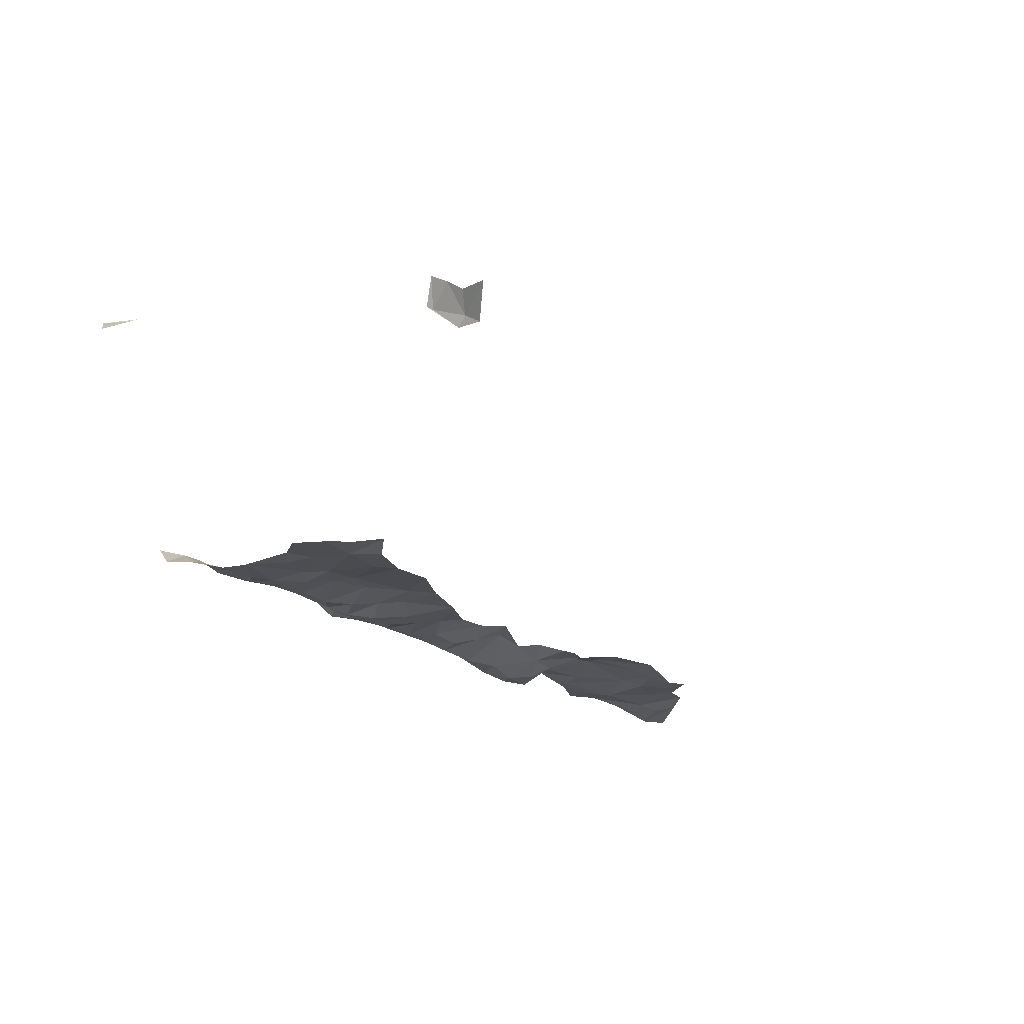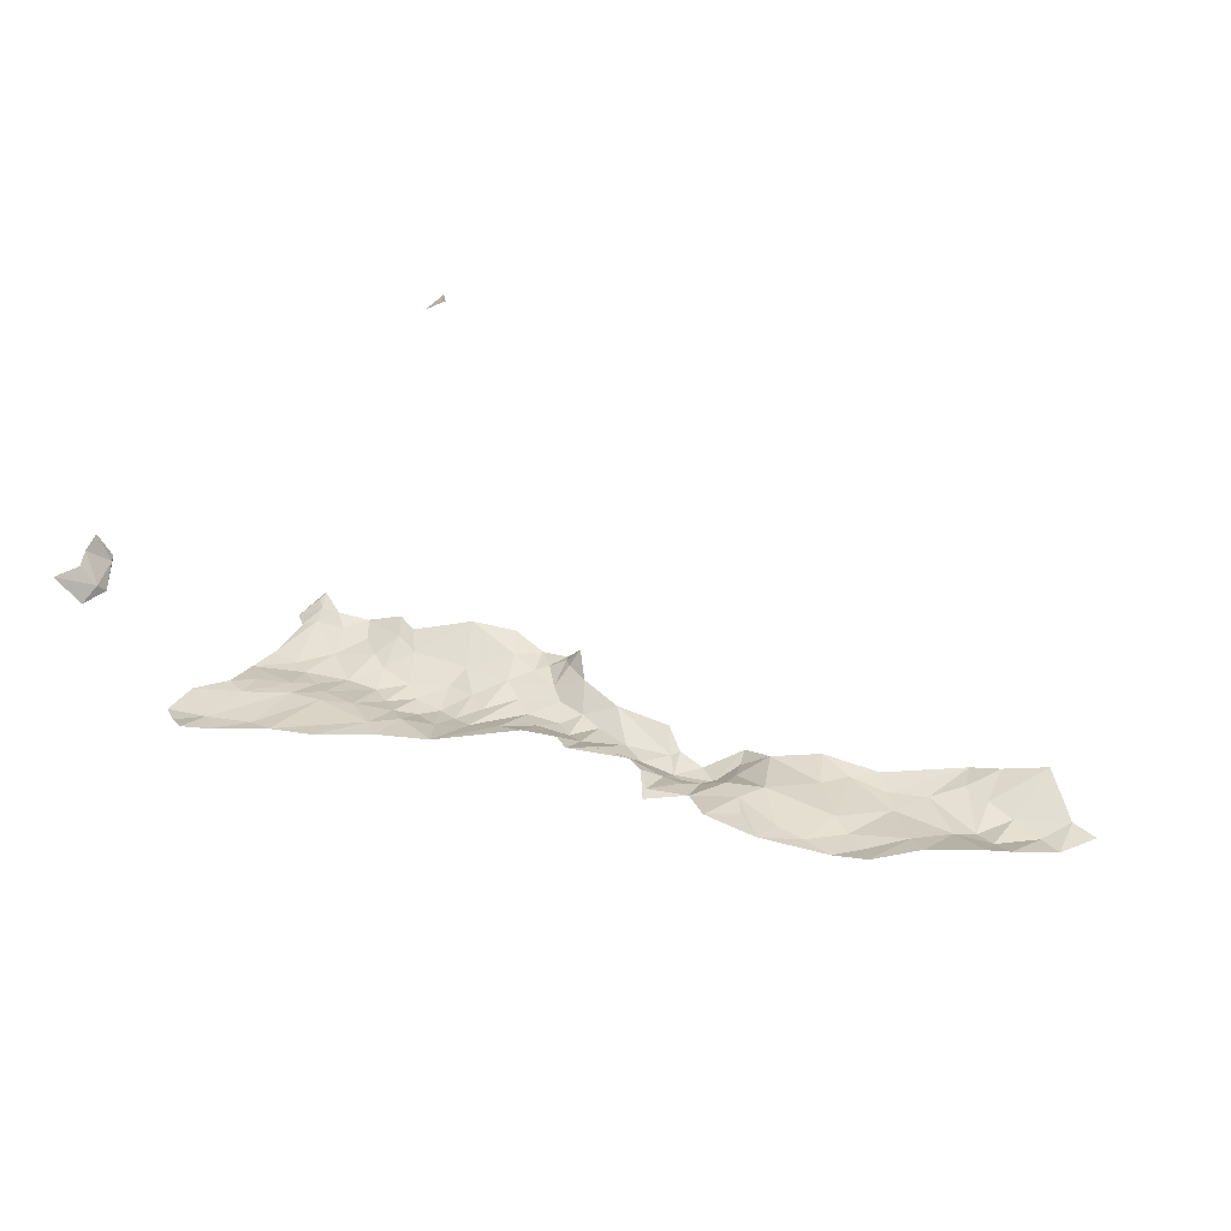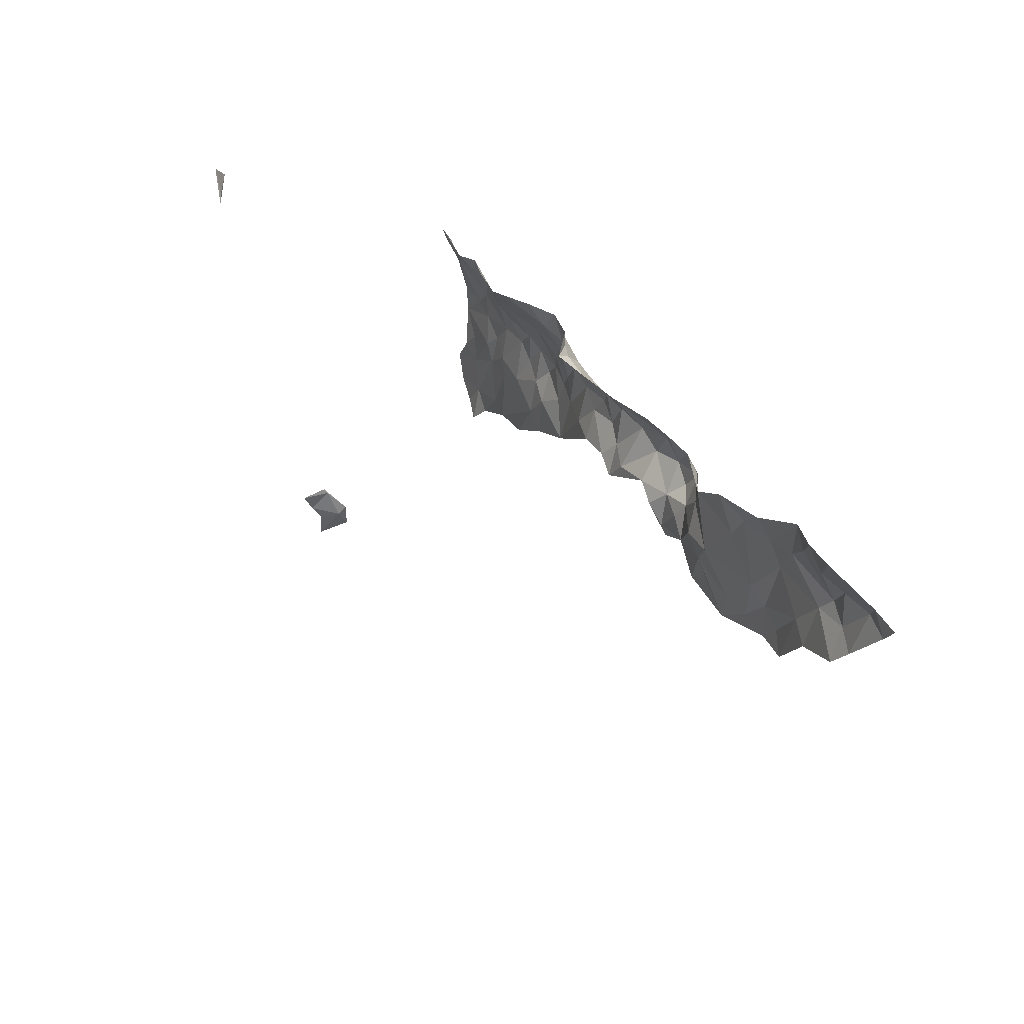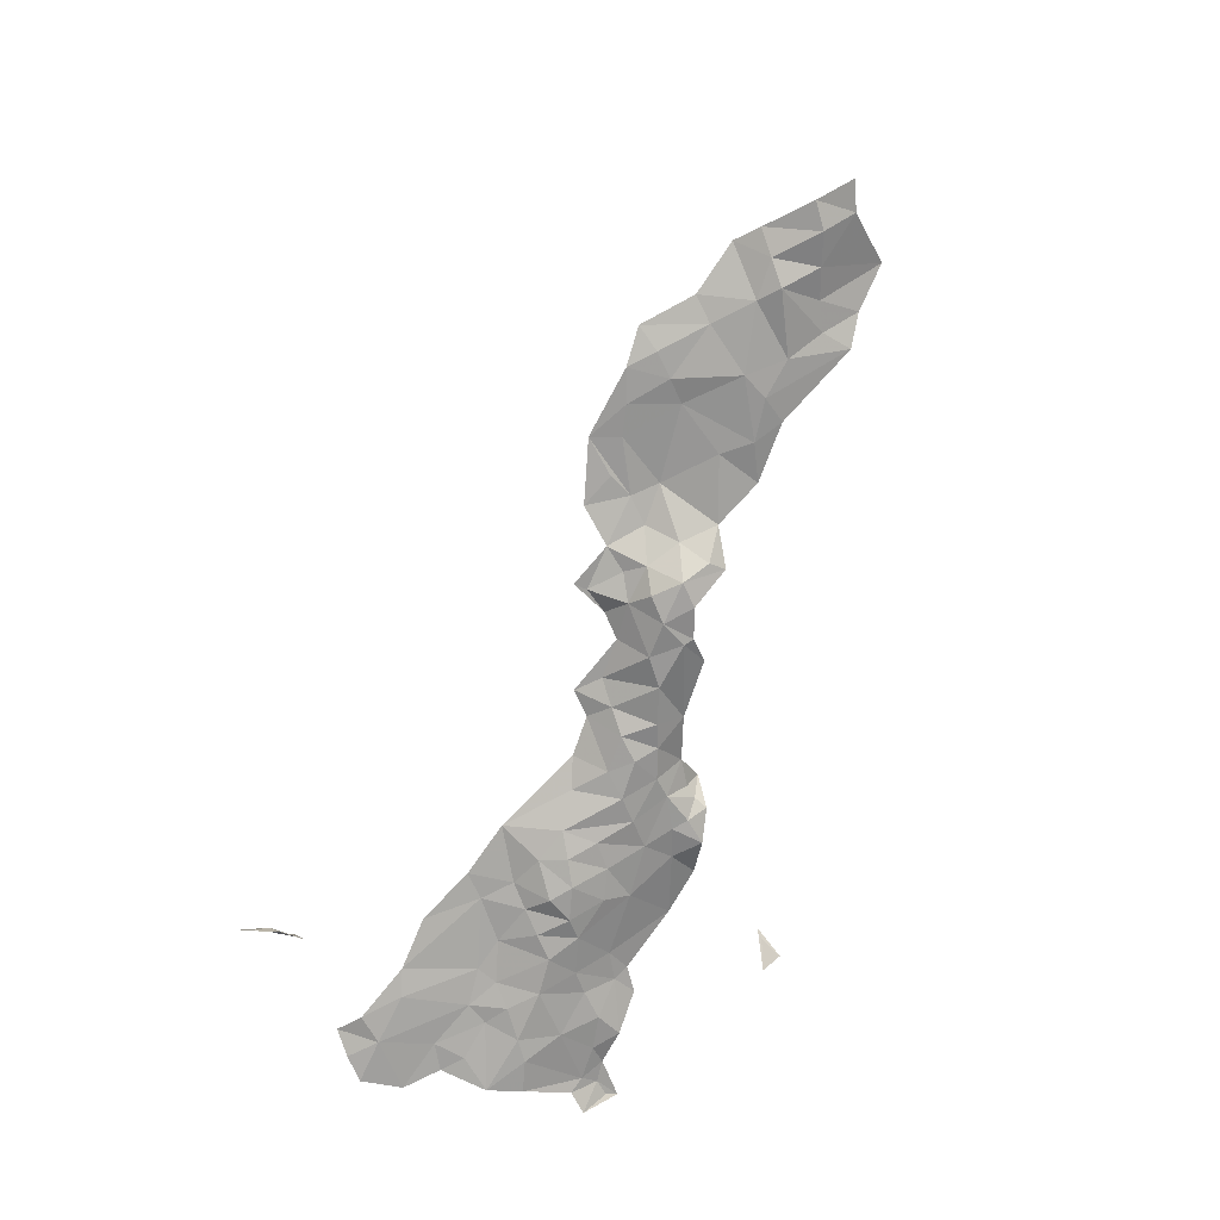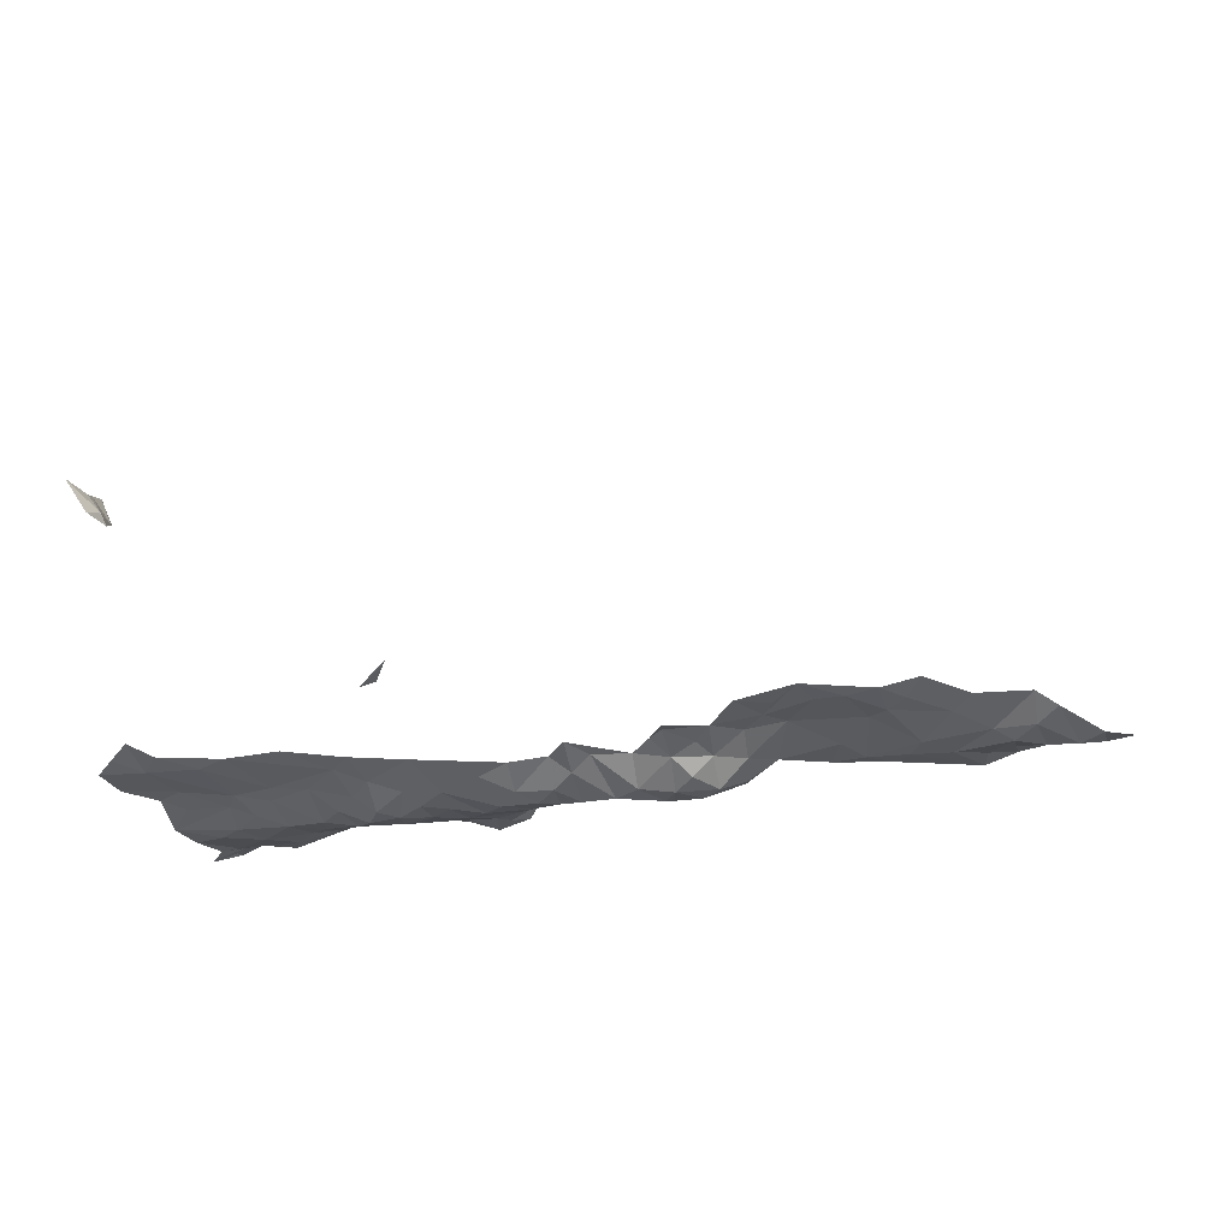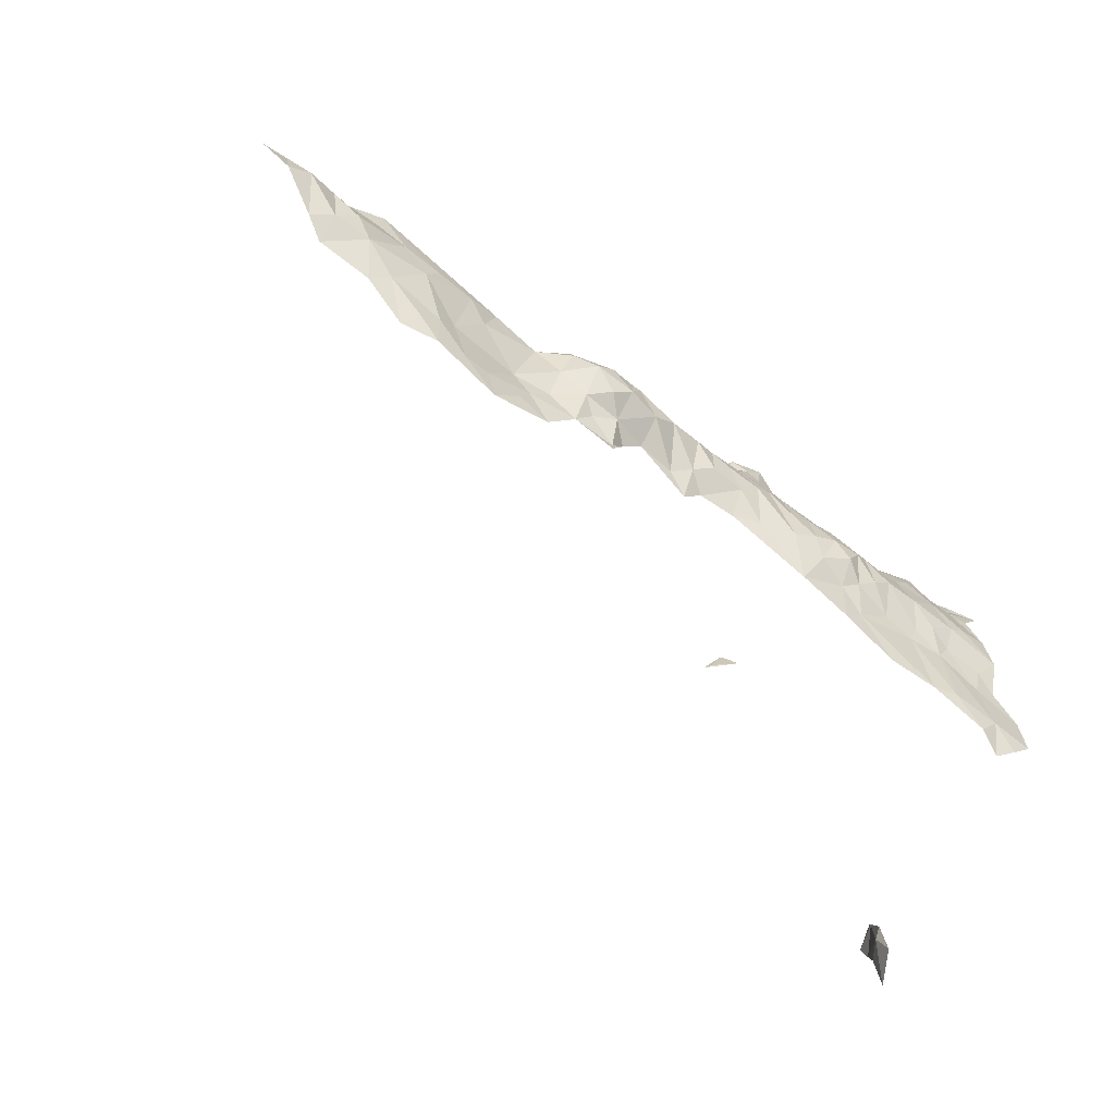
<metadata>
{"format":"obj","ext":"obj","renderer":"f3d","projection":"perspective","resolution":1024,"background":"white","views":[{"elev":-17.1,"azim":-54.1,"up":"+Z"},{"elev":26.2,"azim":29.4,"up":"+Z"},{"elev":34.9,"azim":62.8,"up":"+Y"},{"elev":-75.2,"azim":75.7,"up":"+Z"},{"elev":-34.6,"azim":17.6,"up":"+Z"},{"elev":-52.9,"azim":143.2,"up":"+Y"}]}
</metadata>
<code>
v 131.9 -54.42 93.56
v 131.1 -55.21 93.79
v 132.9 -55.09 93.75
v 135.3 -52.41 94.08
v 133 -53.15 93.92
v 134.3 -53.47 93.54
v 113 -55.87 93.82
v 113.9 -54.62 93.79
v 112.9 -54.29 94.06
v 108.1 -52.47 95.13
v 109.4 -52.8 94.77
v 109 -51.42 95.01
v 127.6 -53.87 94.04
v 128.3 -54.89 93.89
v 129.3 -53.43 94.08
v 110.2 -57.23 94.18
v 111.4 -56.01 93.94
v 110.5 -55.17 93.86
v 130.5 -52.36 94.45
v 131.7 -52.82 94.28
v 131.6 -51.17 94.98
v 124.7 -58.83 94.2
v 126 -59 94.01
v 126.6 -56.93 94.19
v 96.28 -53.23 94.59
v 97 -52.42 95.33
v 97.04 -51.94 95.49
v 123.3 -56.93 94.62
v 125 -55 94.35
v 122.2 -54.29 94.53
v 100 -52.61 95
v 100.7 -53.67 94.62
v 102.3 -53.41 95.08
v 126.6 -56.93 94.19
v 128.3 -54.89 93.89
v 125.8 -53.8 94.28
v 100.1 -45.54 108.9
v 98.85 -45.17 108.2
v 100.5 -45.84 109.1
v 99.49 -44.46 108.9
v 120.1 -56.64 93.74
v 119.9 -55.17 93.03
v 119.1 -56.21 93.16
v 121.3 -55.63 93.99
v 120.8 -54.31 93.7
v 121.5 -57.1 94.44
v 118.1 -55.48 93.03
v 119.9 -55.17 93.03
v 119.1 -54.46 93.16
v 116.6 -55.66 93.35
v 115 -57.17 94.42
v 116.8 -57.02 94.25
v 118.4 -56.97 93.79
v 117.7 -57.76 94.34
v 118.5 -58.67 94.07
v 118.6 -59.23 93.89
v 120.4 -58.34 94.12
v 119.6 -57.47 94.03
v 118.1 -55.48 93.03
v 117.4 -54.45 93.31
v 115.5 -54.94 93.51
v 97.59 -68.22 102.7
v 96.83 -67.89 104
v 97.25 -66.83 103.2
v 96.78 -67.1 104.5
v 97.15 -66.59 103.4
v 97.69 -67.82 102.3
v 97.44 -69.08 102.2
v 96.7 -69.8 103.6
v 97.02 -68.51 103.6
v 129.8 -56.68 93.96
v 127.4 -57.61 93.94
v 128.3 -58.38 93.87
v 127.4 -59.37 93.89
v 126 -59 94.01
v 126.6 -56.93 94.19
v 128.3 -54.89 93.89
v 131.1 -55.21 93.79
v 130.8 -57.48 94.15
v 129.1 -59.3 94.14
v 133.1 -56.64 94.36
v 132.9 -55.09 93.75
v 133.9 -55.75 94.04
v 134.3 -53.47 93.54
v 135.4 -54.07 93.55
v 135.3 -52.41 94.08
v 136.5 -52.82 93.91
v 133 -53.15 93.92
v 131.9 -54.42 93.56
v 131.7 -52.82 94.28
v 133.6 -50.76 95.42
v 135.3 -52.41 94.08
v 131.6 -51.17 94.98
v 130.5 -52.36 94.45
v 129.3 -53.43 94.08
v 130.2 -51.12 94.63
v 131.6 -51.17 94.98
v 127.6 -53.87 94.04
v 126.8 -52.95 94.35
v 125.8 -53.8 94.28
v 124.2 -53.2 94.66
v 125 -55 94.35
v 122.2 -54.29 94.53
v 126.6 -56.93 94.19
v 123.3 -56.93 94.62
v 124.7 -58.83 94.2
v 122.5 -57.92 94.45
v 121.5 -57.1 94.44
v 121.3 -55.63 93.99
v 122.2 -54.29 94.53
v 120.8 -54.31 93.7
v 120.7 -53.58 94.06
v 119.9 -55.17 93.03
v 119.1 -54.46 93.16
v 120.4 -58.34 94.12
v 120.1 -56.64 93.74
v 119.6 -57.47 94.03
v 118.4 -56.97 93.79
v 119.1 -56.21 93.16
v 118.1 -55.48 93.03
v 119.9 -55.17 93.03
v 118.5 -58.67 94.07
v 121.7 -59.6 94.25
v 123.1 -58.88 94.31
v 124.4 -60.1 94.22
v 128.3 -54.89 93.89
v 97.71 -53.66 94.82
v 97.05 -53.94 94.61
v 96.9 -55.97 94.01
v 98.29 -56.22 93.89
v 96.66 -57.48 93.84
v 99.19 -56.74 93.84
v 99.52 -58.23 94.06
v 100.4 -57.5 93.89
v 100.1 -59.07 94.07
v 101.4 -56.38 93.82
v 101.4 -58.21 94.07
v 103 -56.37 93.74
v 99.69 -55.05 94.17
v 99.69 -55.05 94.17
v 99.18 -53.55 94.78
v 100.7 -53.67 94.62
v 101.7 -54.54 94.45
v 102.3 -53.41 95.08
v 102.6 -55.13 94.17
v 101.4 -56.38 93.82
v 103.5 -53.94 94.77
v 102.9 -53.01 95.36
v 105.5 -51.88 95.93
v 106.3 -53.76 94.55
v 104.2 -55.43 93.88
v 106 -54.8 94
v 107.4 -55 93.98
v 108.1 -52.47 95.13
v 108.5 -53.73 94.45
v 109.4 -52.8 94.77
v 110.8 -53.38 94.55
v 109.9 -52.26 94.89
v 110.8 -52.18 95.35
v 111.2 -52.61 95.37
v 111.5 -52.22 96.1
v 110.5 -51.61 95.21
v 109 -51.42 95.01
v 107.5 -51.35 95.73
v 109 -51.42 95.01
v 101.8 -52.43 95.54
v 100 -52.61 95
v 100 -52.61 95
v 98.51 -52.97 95.19
v 97.56 -52.96 95.2
v 97.04 -51.94 95.49
v 97 -52.42 95.33
v 96.28 -53.23 94.59
v 98.29 -56.22 93.89
v 99.19 -56.74 93.84
v 99.69 -55.05 94.17
v 99.69 -55.05 94.17
v 101.4 -56.38 93.82
v 101.7 -54.54 94.45
v 114 -56.53 94.1
v 113.9 -54.62 93.79
v 113 -55.87 93.82
v 113.3 -57.36 94.54
v 111.4 -56.01 93.94
v 112.1 -55.09 93.79
v 112.9 -54.29 94.06
v 111.5 -54 94.23
v 112.3 -53.15 95.17
v 114.2 -53.59 94.54
v 115.5 -54.94 93.51
v 115 -57.17 94.42
v 114.2 -58.12 94.61
v 116.8 -57.02 94.25
v 117.4 -54.45 93.31
v 116.8 -53.43 94.16
v 117.8 -54.14 93.44
v 118.1 -55.48 93.03
v 119.1 -54.46 93.16
v 110.8 -53.38 94.55
v 111.2 -52.61 95.37
v 111.5 -52.22 96.1
v 109.6 -54.49 94.08
v 108.5 -53.73 94.45
v 108.4 -55.7 93.83
v 107.4 -55 93.98
v 106.3 -53.76 94.55
v 107.5 -56.68 93.56
v 106.4 -56.23 93.47
v 106 -54.8 94
v 105 -55.98 93.59
v 104.2 -55.43 93.88
v 104 -57.09 93.71
v 103 -56.37 93.74
v 102.6 -55.13 94.17
v 103.5 -53.94 94.77
v 101.4 -56.38 93.82
v 103.2 -58.57 94.11
v 101.4 -58.21 94.07
v 101.8 -59.07 94.13
v 100.1 -59.07 94.07
v 100.4 -57.5 93.89
v 99.9 -61.84 93.79
v 97.72 -62.32 93.74
v 98.08 -60.05 94.05
v 99.52 -58.23 94.06
v 97.78 -58.7 94
v 96.66 -57.48 93.84
v 96.96 -59.53 94.1
v 95.83 -60.86 94.02
v 95.8 -62.67 93.77
v 96.72 -63.43 93.85
v 97.71 -64.11 94.09
v 98.61 -63.25 93.79
v 101.1 -62.11 93.92
v 104.8 -59.69 94.11
v 103.4 -61.76 94.06
v 105.7 -60.46 94.1
v 105.9 -58.55 94
v 108.1 -59.6 94.05
v 107.1 -57.82 93.69
v 108.6 -57.18 93.76
v 110.2 -57.23 94.18
v 111.6 -57.51 94.48
v 110.5 -55.17 93.86
v 105.7 -56.98 93.44
v 104.9 -57.83 93.85
f 3 1 2
f 6 4 5
f 9 7 8
f 12 10 11
f 15 13 14
f 18 16 17
f 21 19 20
f 24 22 23
f 27 25 26
f 30 28 29
f 33 31 32
f 36 34 35
f 39 37 38
f 38 37 40
f 37 39 40
f 43 41 42
f 45 42 44
f 42 41 44
f 44 41 46
f 49 47 48
f 52 50 51
f 51 50 61
f 61 50 60
f 60 50 59
f 59 50 53
f 50 52 53
f 52 54 53
f 53 54 55
f 54 56 55
f 56 57 55
f 57 58 55
f 64 62 63
f 63 62 70
f 70 62 69
f 69 62 68
f 68 62 67
f 62 64 67
f 67 64 66
f 66 64 65
f 64 63 65
f 73 71 72
f 75 72 76
f 76 72 77
f 72 71 77
f 71 78 77
f 77 78 95
f 78 89 95
f 126 98 100
f 100 98 99
f 99 98 96
f 98 95 96
f 97 96 94
f 96 95 94
f 95 89 94
f 94 89 90
f 93 90 91
f 92 91 88
f 91 90 88
f 90 89 88
f 89 82 88
f 88 82 84
f 87 86 85
f 86 84 85
f 85 84 83
f 84 82 83
f 83 82 81
f 82 78 81
f 81 78 79
f 78 71 79
f 79 71 80
f 71 73 80
f 80 73 74
f 73 72 74
f 72 75 74
f 74 75 125
f 75 106 125
f 106 107 125
f 107 124 125
f 125 124 123
f 124 107 123
f 123 107 115
f 122 117 118
f 121 120 119
f 120 118 119
f 119 118 116
f 118 117 116
f 117 115 116
f 116 115 108
f 115 107 108
f 114 113 112
f 113 111 112
f 112 111 110
f 111 109 110
f 110 109 105
f 109 108 105
f 108 107 105
f 107 106 105
f 106 104 105
f 105 104 102
f 104 100 102
f 103 102 101
f 102 100 101
f 100 99 101
f 129 127 128
f 127 170 128
f 128 170 173
f 173 170 172
f 172 170 171
f 171 170 169
f 170 127 169
f 127 141 169
f 169 141 168
f 168 141 142
f 167 144 166
f 166 144 148
f 165 164 154
f 164 149 154
f 156 158 163
f 163 158 162
f 158 159 162
f 162 159 161
f 161 159 160
f 160 159 157
f 159 158 157
f 158 156 157
f 157 156 155
f 156 154 155
f 155 154 150
f 154 149 150
f 153 150 152
f 152 150 151
f 151 150 147
f 150 149 147
f 149 148 147
f 148 144 147
f 147 144 145
f 146 145 143
f 145 144 143
f 144 142 143
f 143 142 140
f 142 141 140
f 141 127 140
f 140 127 130
f 127 129 130
f 139 132 136
f 138 136 137
f 137 136 134
f 136 132 134
f 135 134 133
f 134 132 133
f 133 132 131
f 132 130 131
f 130 129 131
f 176 174 175
f 179 177 178
f 182 180 181
f 219 235 217
f 235 246 217
f 217 246 212
f 212 246 210
f 246 245 210
f 210 245 208
f 187 185 186
f 186 185 182
f 182 185 184
f 184 185 244
f 185 187 244
f 187 202 244
f 242 244 241
f 244 202 241
f 202 204 241
f 204 207 241
f 241 207 240
f 207 208 240
f 208 245 240
f 240 245 238
f 245 246 238
f 246 235 238
f 238 235 237
f 237 235 236
f 236 235 234
f 235 219 234
f 219 222 234
f 234 222 233
f 222 223 233
f 233 223 232
f 232 223 231
f 231 223 230
f 230 223 229
f 223 224 229
f 229 224 228
f 224 226 228
f 228 226 227
f 227 226 225
f 226 224 225
f 225 224 220
f 224 223 220
f 223 222 220
f 222 219 220
f 221 220 218
f 220 219 218
f 219 217 218
f 218 217 213
f 217 212 213
f 216 213 214
f 215 214 211
f 214 213 211
f 213 212 211
f 212 210 211
f 211 210 209
f 210 208 209
f 209 208 205
f 208 207 205
f 207 204 205
f 206 205 203
f 205 204 203
f 204 202 203
f 203 202 199
f 202 187 199
f 201 200 188
f 200 199 188
f 199 187 188
f 187 186 188
f 188 186 189
f 186 181 189
f 198 196 197
f 197 196 194
f 196 195 194
f 195 189 194
f 194 189 190
f 189 181 190
f 181 180 190
f 190 180 191
f 193 191 192
f 191 180 192
f 192 180 183
f 180 182 183
f 182 184 183
f 183 184 243
f 184 242 243
f 243 242 239
f 242 241 239
f 241 240 239
f 240 238 239
f 238 237 239

</code>
